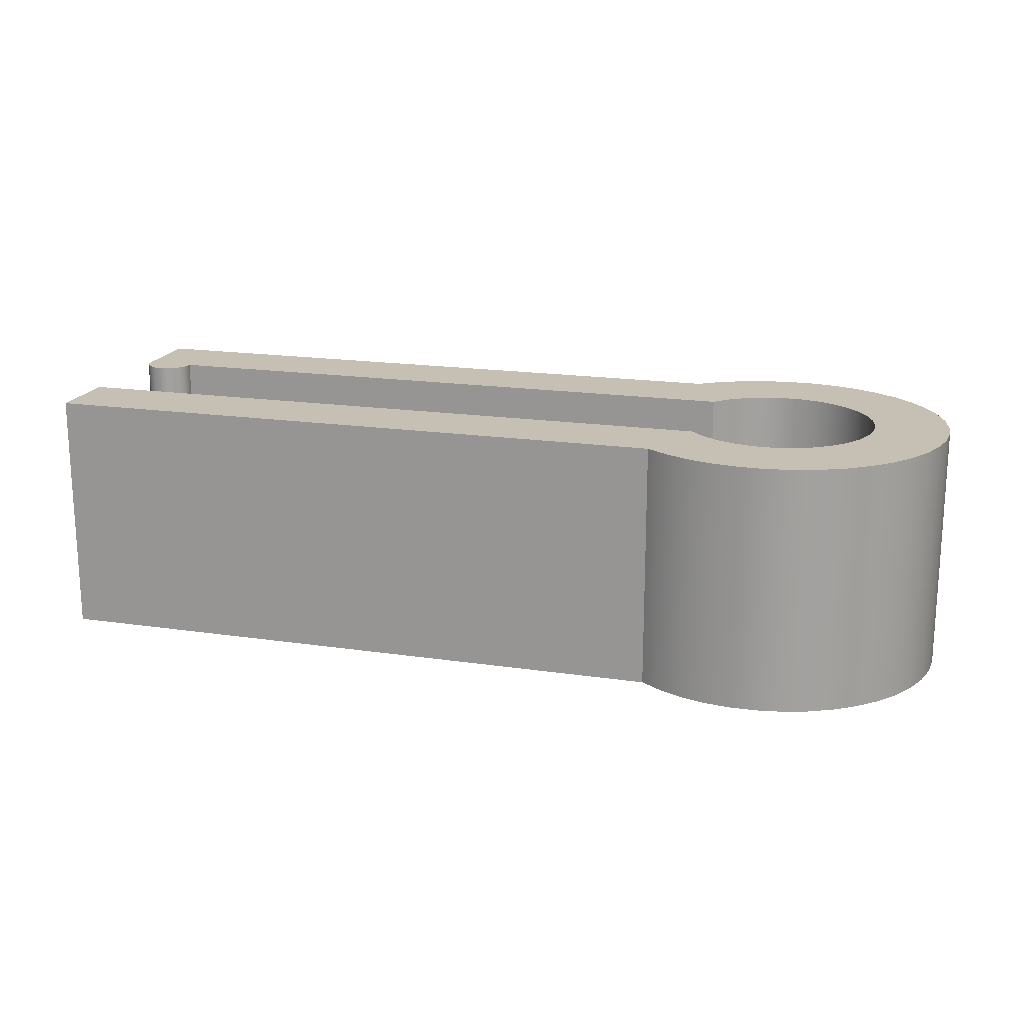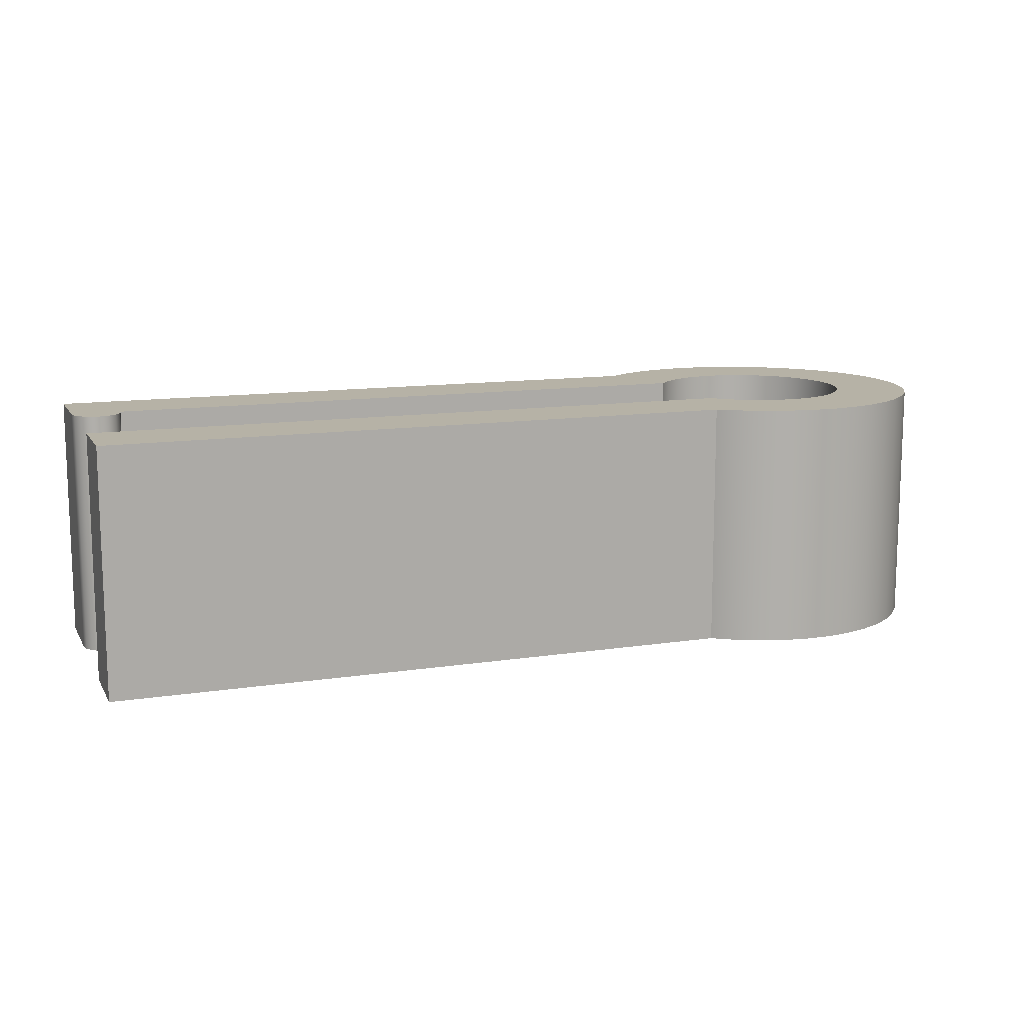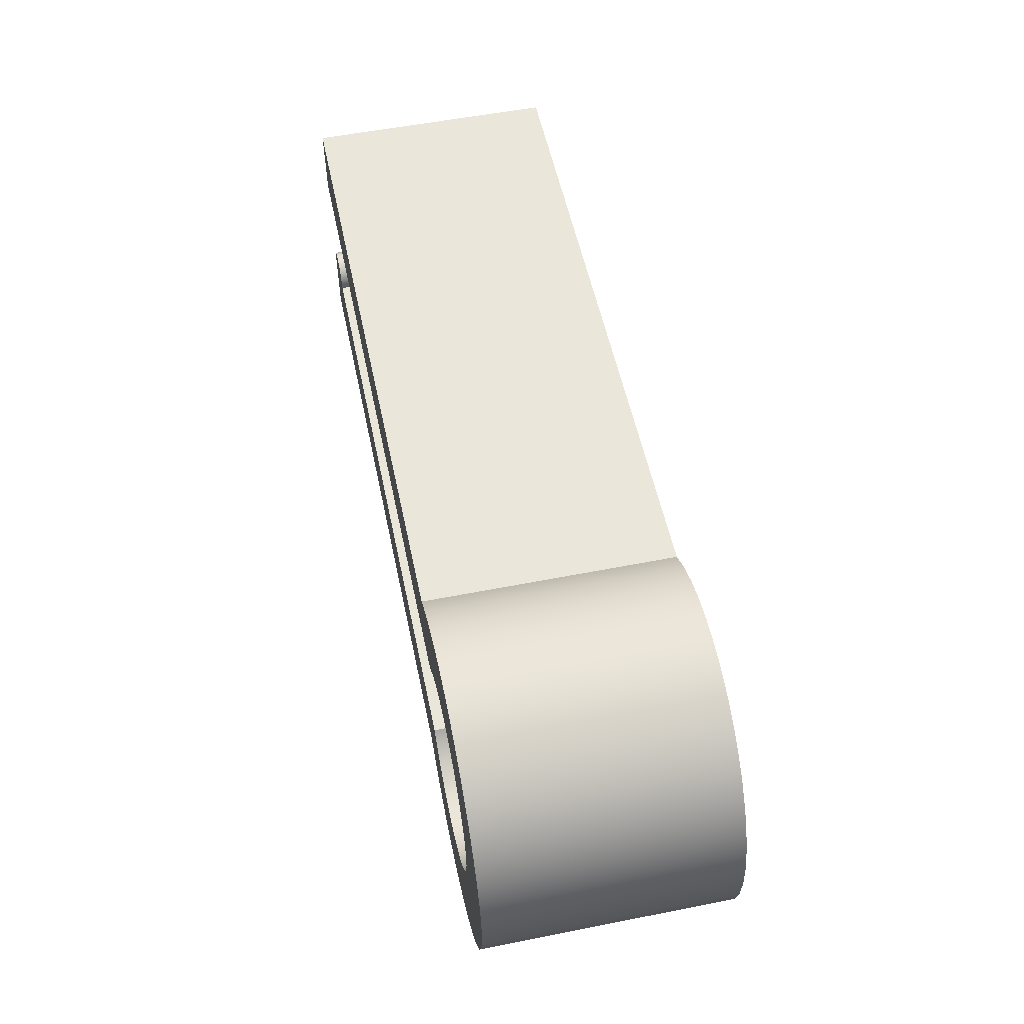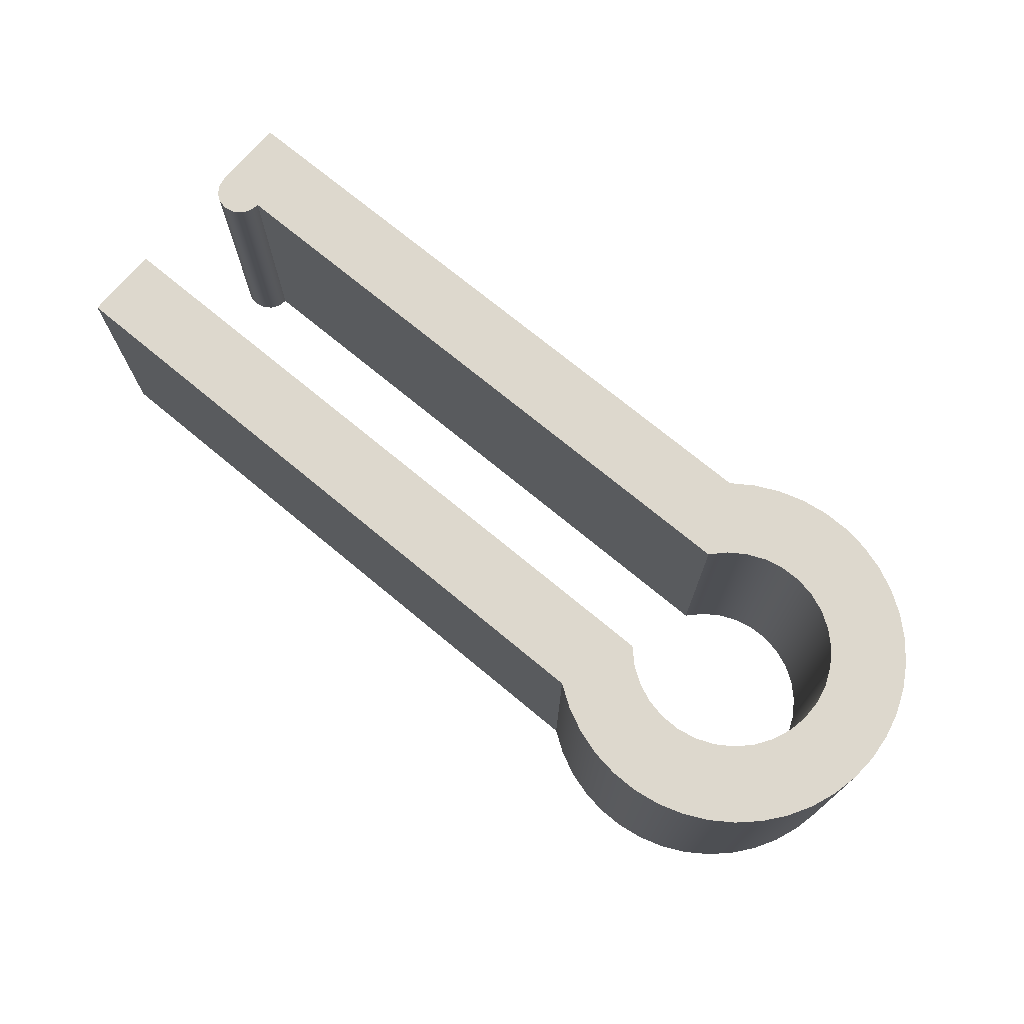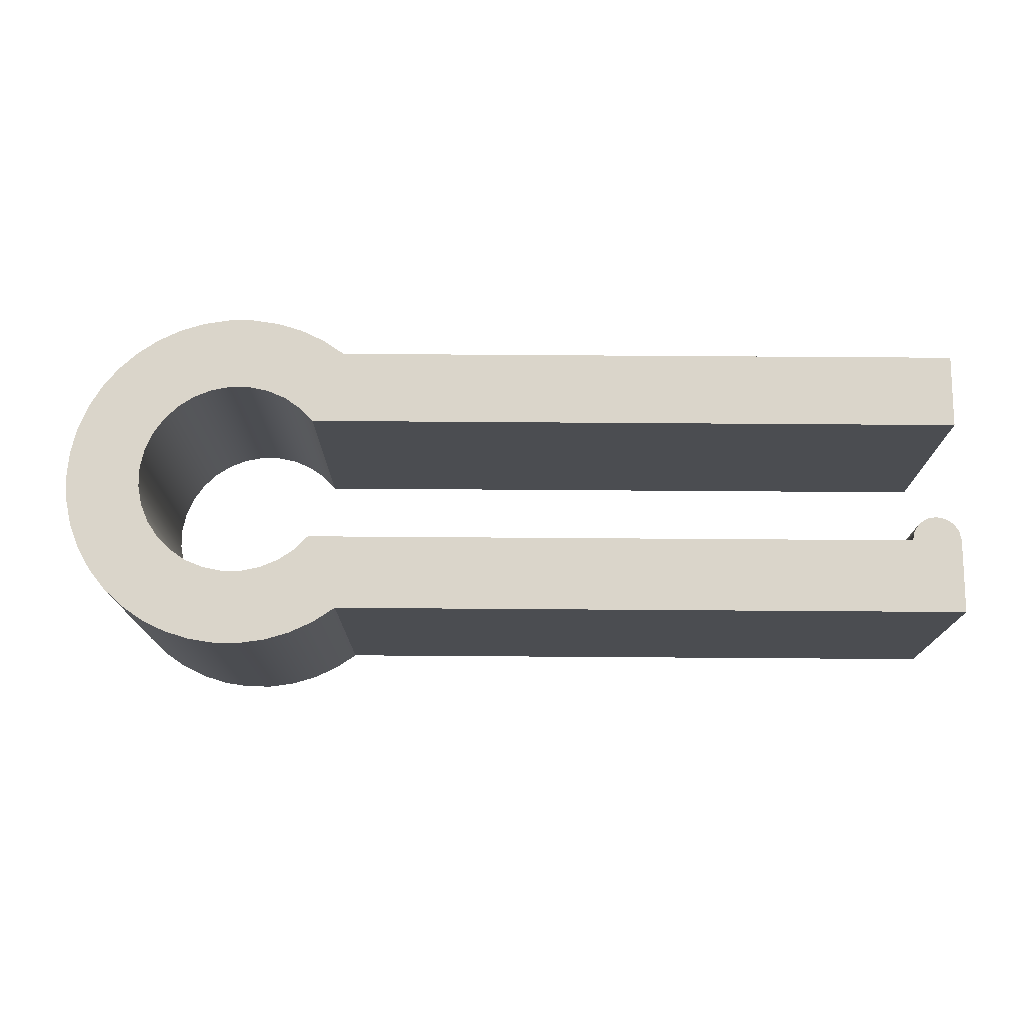
<metadata>
{"format":"obj","ext":"obj","renderer":"f3d","projection":"perspective","resolution":1024,"background":"white","views":[{"elev":18.1,"azim":-163.9,"up":"+Z"},{"elev":12.2,"azim":160.0,"up":"+Z"},{"elev":54.8,"azim":-101.8,"up":"+Y"},{"elev":72.2,"azim":-140.3,"up":"+Z"},{"elev":74.3,"azim":0.4,"up":"+Z"}]}
</metadata>
<code>
v -1.067 0.55 -0.5
v 1.5 0.55 -0.5
v 1.5 0.25 -0.5
v -1.188 0.25 -0.5
v -1.243 0.3064 -0.5
v -1.308 0.3508 -0.5
v -1.38 0.3817 -0.5
v -1.458 0.3977 -0.5
v -1.536 0.3983 -0.5
v -1.614 0.3835 -0.5
v -1.687 0.3538 -0.5
v -1.752 0.3103 -0.5
v -1.808 0.2548 -0.5
v -1.852 0.1894 -0.5
v -1.883 0.1167 -0.5
v -1.898 0.0394 -0.5
v -1.898 -0.0394 -0.5
v -1.883 -0.1167 -0.5
v -1.852 -0.1894 -0.5
v -1.808 -0.2548 -0.5
v -1.752 -0.3103 -0.5
v -1.687 -0.3538 -0.5
v -1.614 -0.3835 -0.5
v -1.536 -0.3983 -0.5
v -1.458 -0.3977 -0.5
v -1.38 -0.3817 -0.5
v -1.308 -0.3508 -0.5
v -1.243 -0.3064 -0.5
v -1.188 -0.25 -0.5
v 1.3 -0.25 -0.5
v 1.308 -0.2117 -0.5
v 1.329 -0.1793 -0.5
v 1.362 -0.1576 -0.5
v 1.4 -0.15 -0.5
v 1.438 -0.1576 -0.5
v 1.471 -0.1793 -0.5
v 1.492 -0.2117 -0.5
v 1.5 -0.25 -0.5
v 1.5 -0.55 -0.5
v -1.067 -0.55 -0.5
v -1.154 -0.6082 -0.5
v -1.248 -0.653 -0.5
v -1.348 -0.6832 -0.5
v -1.451 -0.6983 -0.5
v -1.555 -0.6978 -0.5
v -1.658 -0.6819 -0.5
v -1.758 -0.6508 -0.5
v -1.852 -0.6052 -0.5
v -1.938 -0.5462 -0.5
v -2.014 -0.4751 -0.5
v -2.079 -0.3934 -0.5
v -2.131 -0.3029 -0.5
v -2.169 -0.2058 -0.5
v -2.192 -0.104 -0.5
v -2.2 6.106e-16 -0.5
v -2.192 0.104 -0.5
v -2.169 0.2058 -0.5
v -2.131 0.3029 -0.5
v -2.079 0.3934 -0.5
v -2.014 0.4751 -0.5
v -1.938 0.5462 -0.5
v -1.852 0.6052 -0.5
v -1.758 0.6508 -0.5
v -1.658 0.6819 -0.5
v -1.555 0.6978 -0.5
v -1.451 0.6983 -0.5
v -1.348 0.6832 -0.5
v -1.248 0.653 -0.5
v -1.154 0.6082 -0.5
v 1.5 0.55 -0.5
v 1.5 0.55 0.5
v 1.5 0.25 0.5
v 1.5 0.25 -0.5
v 1.5 0.25 -0.5
v 1.5 0.25 0.5
v -1.188 0.25 0.5
v -1.188 0.25 -0.5
v -1.188 0.25 -0.5
v -1.188 0.25 0.5
v -1.243 0.3064 0.5
v -1.308 0.3508 0.5
v -1.38 0.3817 0.5
v -1.458 0.3977 0.5
v -1.536 0.3983 0.5
v -1.614 0.3835 0.5
v -1.687 0.3538 0.5
v -1.752 0.3103 0.5
v -1.808 0.2548 0.5
v -1.852 0.1894 0.5
v -1.883 0.1167 0.5
v -1.898 0.0394 0.5
v -1.898 -0.0394 0.5
v -1.883 -0.1167 0.5
v -1.852 -0.1894 0.5
v -1.808 -0.2548 0.5
v -1.752 -0.3103 0.5
v -1.687 -0.3538 0.5
v -1.614 -0.3835 0.5
v -1.536 -0.3983 0.5
v -1.458 -0.3977 0.5
v -1.38 -0.3817 0.5
v -1.308 -0.3508 0.5
v -1.243 -0.3064 0.5
v -1.188 -0.25 0.5
v -1.188 -0.25 -0.5
v -1.243 -0.3064 -0.5
v -1.308 -0.3508 -0.5
v -1.38 -0.3817 -0.5
v -1.458 -0.3977 -0.5
v -1.536 -0.3983 -0.5
v -1.614 -0.3835 -0.5
v -1.687 -0.3538 -0.5
v -1.752 -0.3103 -0.5
v -1.808 -0.2548 -0.5
v -1.852 -0.1894 -0.5
v -1.883 -0.1167 -0.5
v -1.898 -0.0394 -0.5
v -1.898 0.0394 -0.5
v -1.883 0.1167 -0.5
v -1.852 0.1894 -0.5
v -1.808 0.2548 -0.5
v -1.752 0.3103 -0.5
v -1.687 0.3538 -0.5
v -1.614 0.3835 -0.5
v -1.536 0.3983 -0.5
v -1.458 0.3977 -0.5
v -1.38 0.3817 -0.5
v -1.308 0.3508 -0.5
v -1.243 0.3064 -0.5
v -1.188 -0.25 -0.5
v -1.188 -0.25 0.5
v 1.3 -0.25 0.5
v 1.3 -0.25 -0.5
v 1.3 -0.25 -0.5
v 1.3 -0.25 0.5
v 1.308 -0.2117 0.5
v 1.329 -0.1793 0.5
v 1.362 -0.1576 0.5
v 1.4 -0.15 0.5
v 1.438 -0.1576 0.5
v 1.471 -0.1793 0.5
v 1.492 -0.2117 0.5
v 1.5 -0.25 0.5
v 1.5 -0.25 -0.5
v 1.492 -0.2117 -0.5
v 1.471 -0.1793 -0.5
v 1.438 -0.1576 -0.5
v 1.4 -0.15 -0.5
v 1.362 -0.1576 -0.5
v 1.329 -0.1793 -0.5
v 1.308 -0.2117 -0.5
v 1.5 -0.25 -0.5
v 1.5 -0.25 0.5
v 1.5 -0.55 0.5
v 1.5 -0.55 -0.5
v 1.5 -0.55 -0.5
v 1.5 -0.55 0.5
v -1.067 -0.55 0.5
v -1.067 -0.55 -0.5
v -1.067 -0.55 -0.5
v -1.067 -0.55 0.5
v -1.154 -0.6082 0.5
v -1.248 -0.653 0.5
v -1.348 -0.6832 0.5
v -1.451 -0.6983 0.5
v -1.555 -0.6978 0.5
v -1.658 -0.6819 0.5
v -1.758 -0.6508 0.5
v -1.852 -0.6052 0.5
v -1.938 -0.5462 0.5
v -2.014 -0.4751 0.5
v -2.079 -0.3934 0.5
v -2.131 -0.3029 0.5
v -2.169 -0.2058 0.5
v -2.192 -0.104 0.5
v -2.2 6.106e-16 0.5
v -2.192 0.104 0.5
v -2.169 0.2058 0.5
v -2.131 0.3029 0.5
v -2.079 0.3934 0.5
v -2.014 0.4751 0.5
v -1.938 0.5462 0.5
v -1.852 0.6052 0.5
v -1.758 0.6508 0.5
v -1.658 0.6819 0.5
v -1.555 0.6978 0.5
v -1.451 0.6983 0.5
v -1.348 0.6832 0.5
v -1.248 0.653 0.5
v -1.154 0.6082 0.5
v -1.067 0.55 0.5
v -1.067 0.55 -0.5
v -1.154 0.6082 -0.5
v -1.248 0.653 -0.5
v -1.348 0.6832 -0.5
v -1.451 0.6983 -0.5
v -1.555 0.6978 -0.5
v -1.658 0.6819 -0.5
v -1.758 0.6508 -0.5
v -1.852 0.6052 -0.5
v -1.938 0.5462 -0.5
v -2.014 0.4751 -0.5
v -2.079 0.3934 -0.5
v -2.131 0.3029 -0.5
v -2.169 0.2058 -0.5
v -2.192 0.104 -0.5
v -2.2 6.106e-16 -0.5
v -2.192 -0.104 -0.5
v -2.169 -0.2058 -0.5
v -2.131 -0.3029 -0.5
v -2.079 -0.3934 -0.5
v -2.014 -0.4751 -0.5
v -1.938 -0.5462 -0.5
v -1.852 -0.6052 -0.5
v -1.758 -0.6508 -0.5
v -1.658 -0.6819 -0.5
v -1.555 -0.6978 -0.5
v -1.451 -0.6983 -0.5
v -1.348 -0.6832 -0.5
v -1.248 -0.653 -0.5
v -1.154 -0.6082 -0.5
v -1.067 0.55 -0.5
v -1.067 0.55 0.5
v 1.5 0.55 0.5
v 1.5 0.55 -0.5
v 1.5 0.55 0.5
v -1.067 0.55 0.5
v -1.154 0.6082 0.5
v -1.248 0.653 0.5
v -1.348 0.6832 0.5
v -1.451 0.6983 0.5
v -1.555 0.6978 0.5
v -1.658 0.6819 0.5
v -1.758 0.6508 0.5
v -1.852 0.6052 0.5
v -1.938 0.5462 0.5
v -2.014 0.4751 0.5
v -2.079 0.3934 0.5
v -2.131 0.3029 0.5
v -2.169 0.2058 0.5
v -2.192 0.104 0.5
v -2.2 6.106e-16 0.5
v -2.192 -0.104 0.5
v -2.169 -0.2058 0.5
v -2.131 -0.3029 0.5
v -2.079 -0.3934 0.5
v -2.014 -0.4751 0.5
v -1.938 -0.5462 0.5
v -1.852 -0.6052 0.5
v -1.758 -0.6508 0.5
v -1.658 -0.6819 0.5
v -1.555 -0.6978 0.5
v -1.451 -0.6983 0.5
v -1.348 -0.6832 0.5
v -1.248 -0.653 0.5
v -1.154 -0.6082 0.5
v -1.067 -0.55 0.5
v 1.5 -0.55 0.5
v 1.5 -0.25 0.5
v 1.492 -0.2117 0.5
v 1.471 -0.1793 0.5
v 1.438 -0.1576 0.5
v 1.4 -0.15 0.5
v 1.362 -0.1576 0.5
v 1.329 -0.1793 0.5
v 1.308 -0.2117 0.5
v 1.3 -0.25 0.5
v -1.188 -0.25 0.5
v -1.243 -0.3064 0.5
v -1.308 -0.3508 0.5
v -1.38 -0.3817 0.5
v -1.458 -0.3977 0.5
v -1.536 -0.3983 0.5
v -1.614 -0.3835 0.5
v -1.687 -0.3538 0.5
v -1.752 -0.3103 0.5
v -1.808 -0.2548 0.5
v -1.852 -0.1894 0.5
v -1.883 -0.1167 0.5
v -1.898 -0.0394 0.5
v -1.898 0.0394 0.5
v -1.883 0.1167 0.5
v -1.852 0.1894 0.5
v -1.808 0.2548 0.5
v -1.752 0.3103 0.5
v -1.687 0.3538 0.5
v -1.614 0.3835 0.5
v -1.536 0.3983 0.5
v -1.458 0.3977 0.5
v -1.38 0.3817 0.5
v -1.308 0.3508 0.5
v -1.243 0.3064 0.5
v -1.188 0.25 0.5
v 1.5 0.25 0.5
g 779373b4-e2c1-11ea-a7c0-54bf646e7e1f
f 2 3 1
f 1 3 4
f 1 4 5
f 5 6 1
f 1 6 7
f 1 7 8
f 9 67 8
f 8 67 68
f 8 68 69
f 10 61 9
f 9 61 62
f 9 62 63
f 61 10 60
f 60 10 11
f 60 11 59
f 59 11 12
f 59 12 58
f 58 12 13
f 58 13 14
f 58 14 57
f 57 14 15
f 57 15 56
f 56 15 16
f 56 16 55
f 55 16 17
f 55 17 54
f 54 17 18
f 54 18 53
f 53 18 19
f 53 19 52
f 52 19 20
f 52 20 21
f 52 21 51
f 51 21 22
f 51 22 50
f 50 22 23
f 50 23 49
f 49 23 24
f 49 24 48
f 48 24 47
f 47 24 46
f 46 24 45
f 45 24 44
f 44 24 43
f 43 24 25
f 43 25 42
f 42 25 41
f 41 25 40
f 40 25 26
f 40 26 27
f 27 28 40
f 40 28 29
f 40 29 30
f 31 37 30
f 30 37 38
f 30 38 39
f 37 31 36
f 36 31 32
f 36 32 35
f 35 32 33
f 35 33 34
f 39 40 30
f 63 64 9
f 9 64 65
f 9 65 66
f 66 67 9
f 69 1 8
g 7793c1ec-e2c1-11ea-8644-54bf646e7e1f
f 71 72 70
f 70 72 73
g 7793e926-e2c1-11ea-aecc-54bf646e7e1f
f 75 76 74
f 74 76 77
g 77941062-e2c1-11ea-95b3-54bf646e7e1f
f 78 79 129
f 129 79 80
f 129 80 128
f 128 80 81
f 128 81 127
f 127 81 82
f 127 82 126
f 126 82 83
f 126 83 125
f 125 83 84
f 125 84 124
f 124 84 85
f 124 85 123
f 123 85 86
f 123 86 122
f 122 86 87
f 122 87 121
f 121 87 88
f 121 88 120
f 120 88 89
f 120 89 119
f 119 89 90
f 119 90 118
f 118 90 91
f 118 91 117
f 117 91 92
f 117 92 116
f 116 92 93
f 116 93 115
f 115 93 94
f 115 94 114
f 114 94 95
f 114 95 113
f 113 95 96
f 113 96 112
f 112 96 97
f 112 97 111
f 111 97 98
f 111 98 110
f 110 98 99
f 110 99 109
f 109 99 100
f 109 100 108
f 108 100 101
f 108 101 107
f 107 101 102
f 107 102 106
f 106 102 103
f 106 103 105
f 105 103 104
g 77943778-e2c1-11ea-92e2-54bf646e7e1f
f 131 132 130
f 130 132 133
g 779485c8-e2c1-11ea-acc5-54bf646e7e1f
f 134 135 151
f 151 135 136
f 151 136 150
f 150 136 137
f 150 137 149
f 149 137 138
f 149 138 148
f 148 138 139
f 148 139 147
f 147 139 140
f 147 140 146
f 146 140 141
f 146 141 145
f 145 141 142
f 145 142 144
f 144 142 143
g 7794acec-e2c1-11ea-ae28-54bf646e7e1f
f 153 154 152
f 152 154 155
g 7794fb46-e2c1-11ea-96d2-54bf646e7e1f
f 157 158 156
f 156 158 159
g 77954976-e2c1-11ea-ae97-54bf646e7e1f
f 160 161 221
f 221 161 162
f 221 162 220
f 220 162 163
f 220 163 219
f 219 163 164
f 219 164 218
f 218 164 165
f 218 165 217
f 217 165 166
f 217 166 216
f 216 166 167
f 216 167 215
f 215 167 168
f 215 168 214
f 214 168 169
f 214 169 213
f 213 169 170
f 213 170 212
f 212 170 171
f 212 171 211
f 211 171 172
f 211 172 210
f 210 172 173
f 210 173 209
f 209 173 174
f 209 174 208
f 208 174 175
f 208 175 207
f 207 175 176
f 207 176 206
f 206 176 177
f 206 177 205
f 205 177 178
f 205 178 204
f 204 178 179
f 204 179 203
f 203 179 180
f 203 180 202
f 202 180 181
f 202 181 201
f 201 181 182
f 201 182 200
f 200 182 183
f 200 183 199
f 199 183 184
f 199 184 198
f 198 184 185
f 198 185 197
f 197 185 186
f 197 186 196
f 196 186 187
f 196 187 195
f 195 187 188
f 195 188 194
f 194 188 189
f 194 189 193
f 193 189 190
f 193 190 192
f 192 190 191
g 779597e8-e2c1-11ea-8c3c-54bf646e7e1f
f 223 224 222
f 222 224 225
g 7795bf08-e2c1-11ea-957a-54bf646e7e1f
f 226 227 294
f 294 227 293
f 293 227 292
f 292 227 291
f 291 227 290
f 290 227 289
f 289 227 228
f 289 228 229
f 229 230 289
f 289 230 288
f 288 230 231
f 288 231 232
f 232 233 288
f 288 233 234
f 288 234 235
f 235 236 288
f 288 236 287
f 287 236 237
f 287 237 286
f 286 237 238
f 286 238 285
f 285 238 239
f 285 239 284
f 284 239 283
f 283 239 240
f 283 240 282
f 282 240 241
f 282 241 281
f 281 241 242
f 281 242 280
f 280 242 243
f 280 243 279
f 279 243 244
f 279 244 278
f 278 244 245
f 278 245 277
f 277 245 276
f 276 245 246
f 276 246 275
f 275 246 247
f 275 247 274
f 274 247 248
f 274 248 273
f 273 248 249
f 273 249 250
f 250 251 273
f 273 251 252
f 273 252 253
f 253 254 273
f 273 254 272
f 272 254 255
f 272 255 256
f 256 257 272
f 272 257 271
f 271 257 270
f 270 257 269
f 269 257 268
f 268 257 267
f 267 257 258
f 267 258 259
f 267 259 266
f 266 259 260
f 266 260 265
f 265 260 261
f 265 261 264
f 264 261 262
f 264 262 263

</code>
